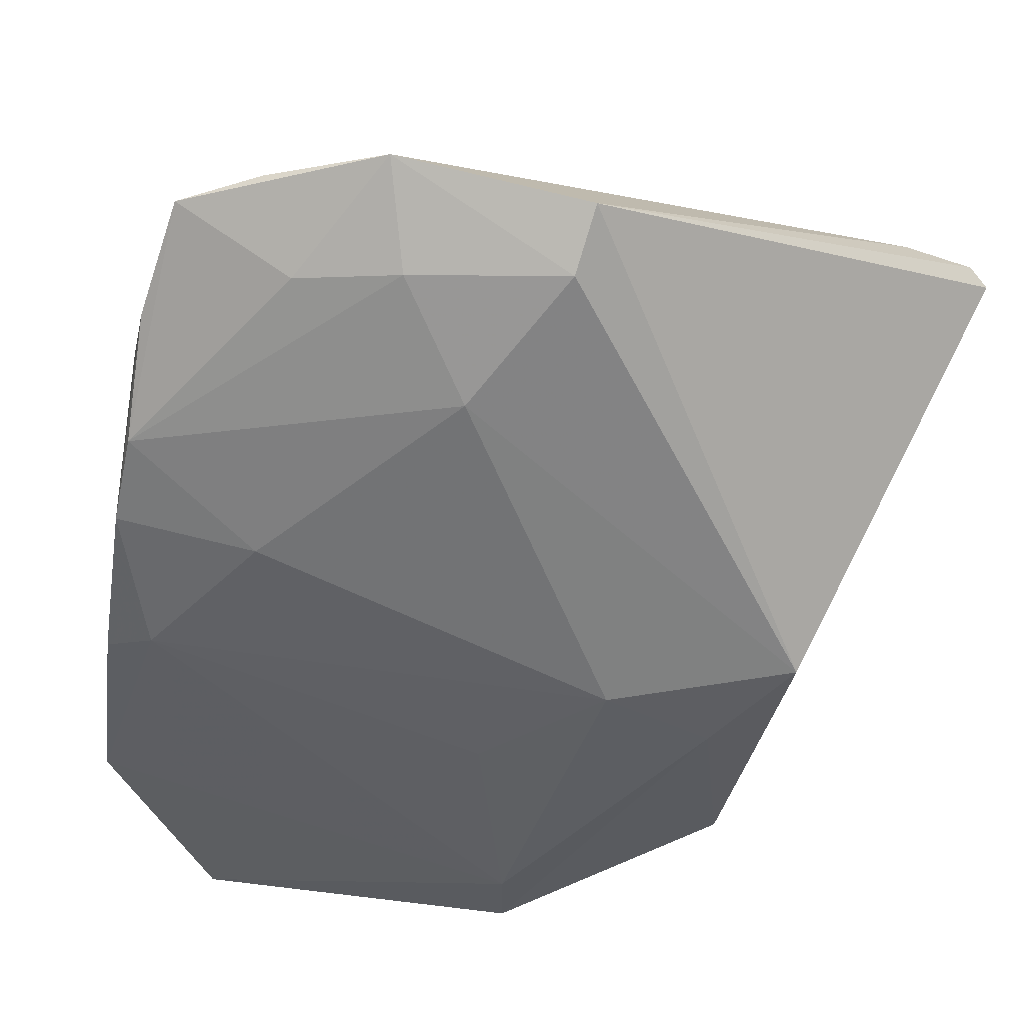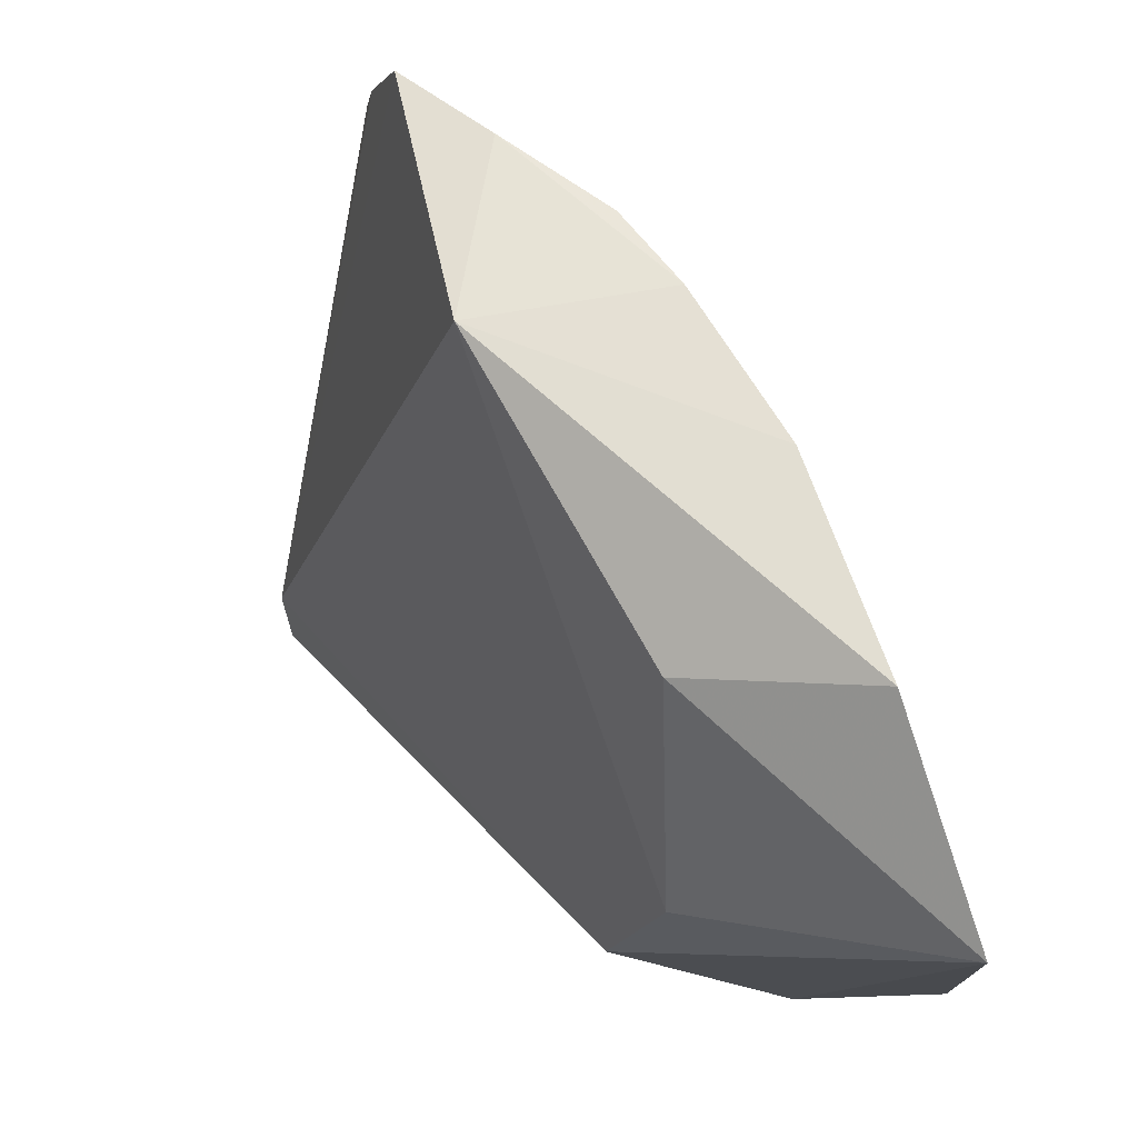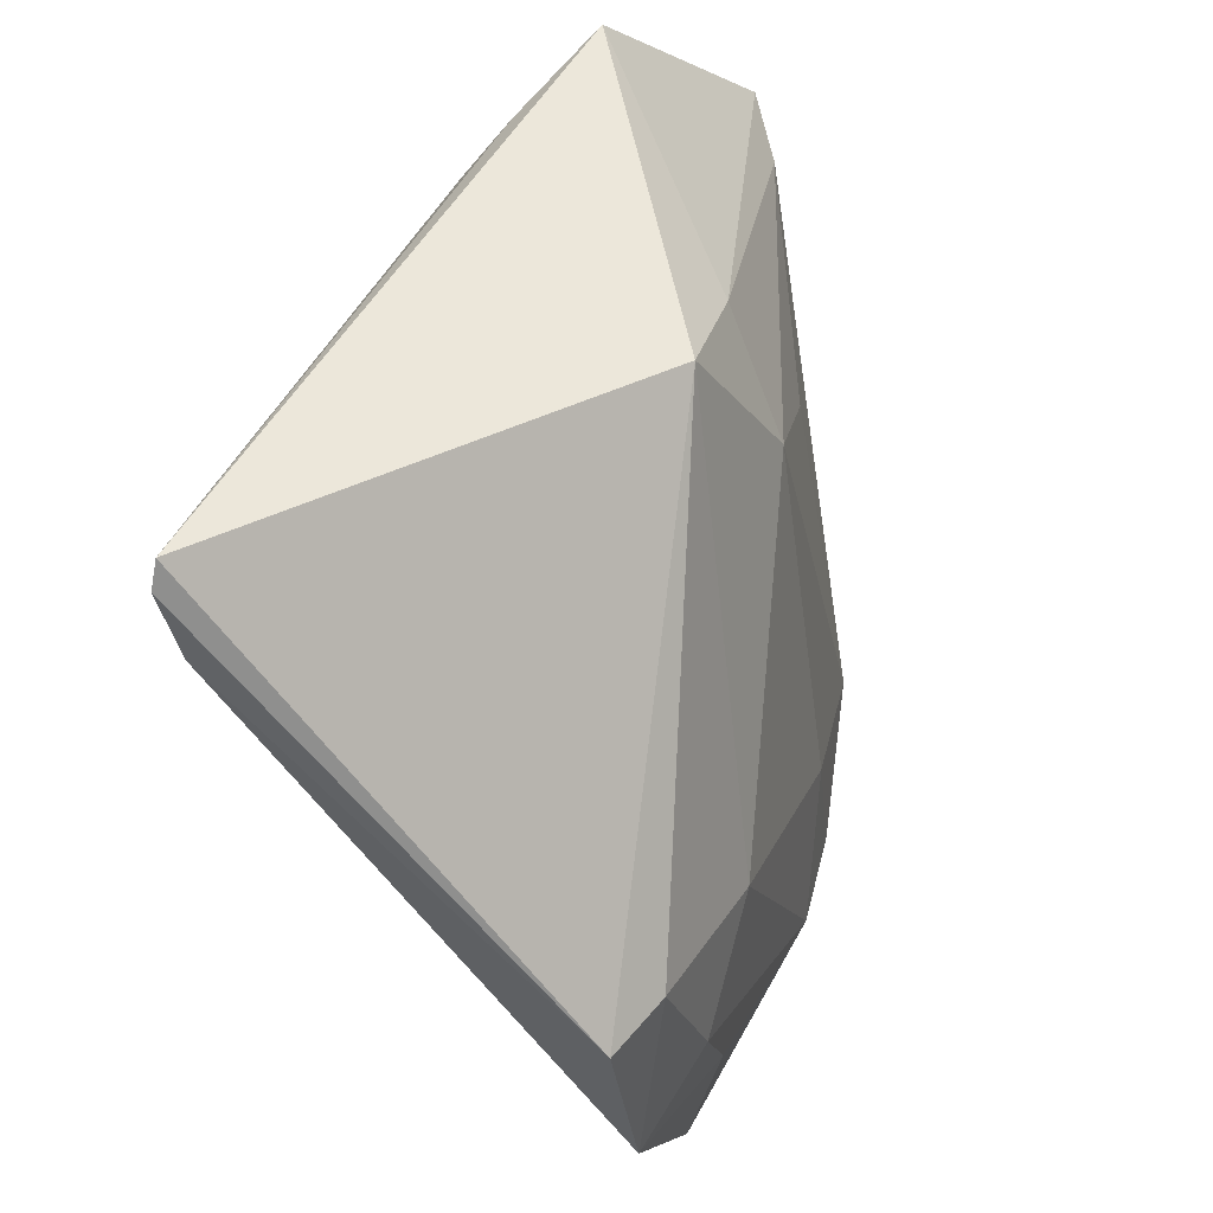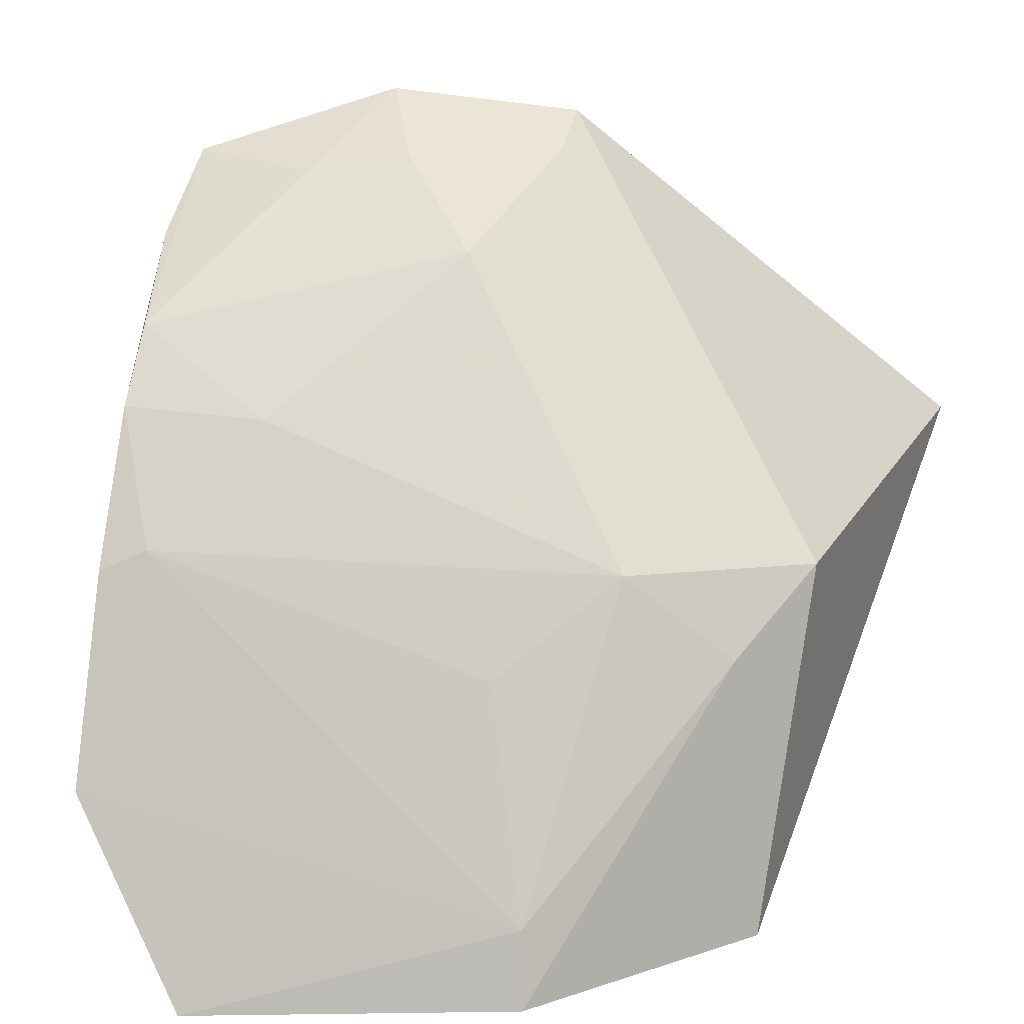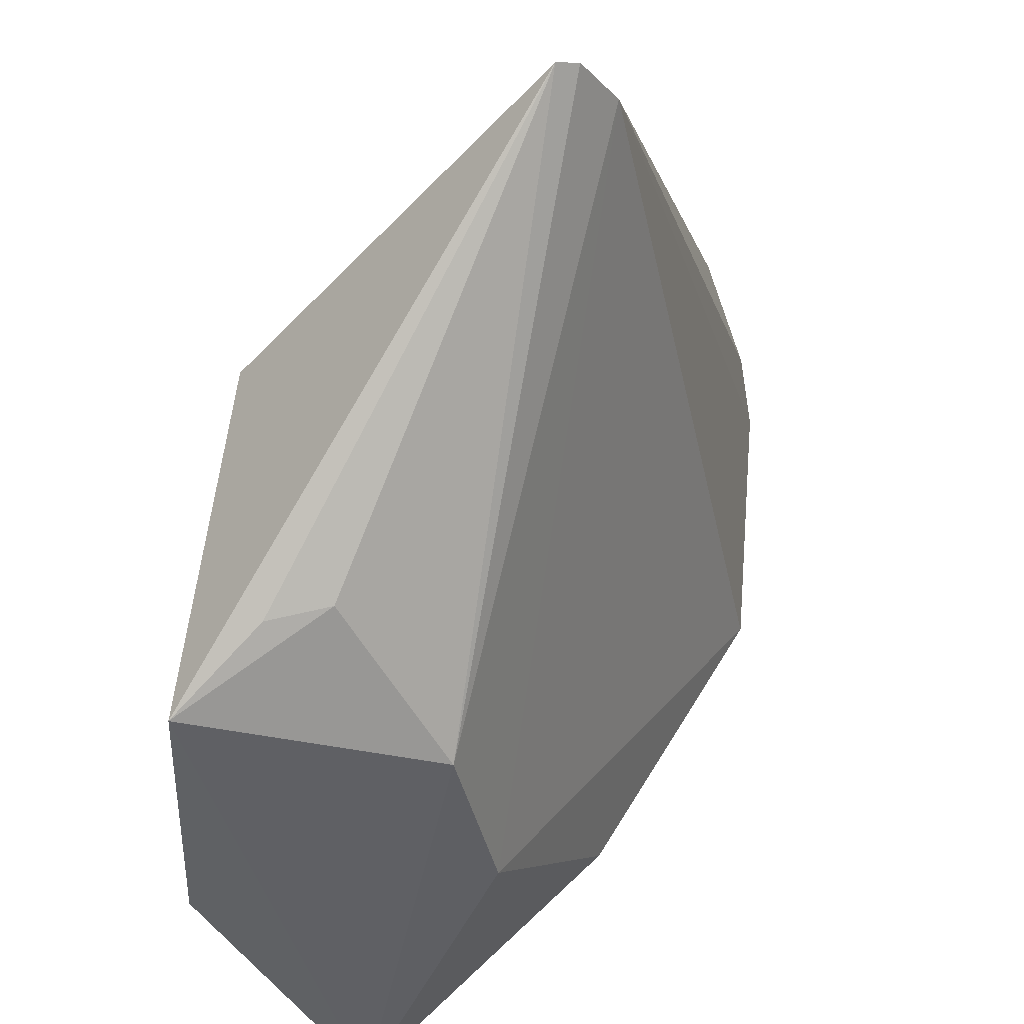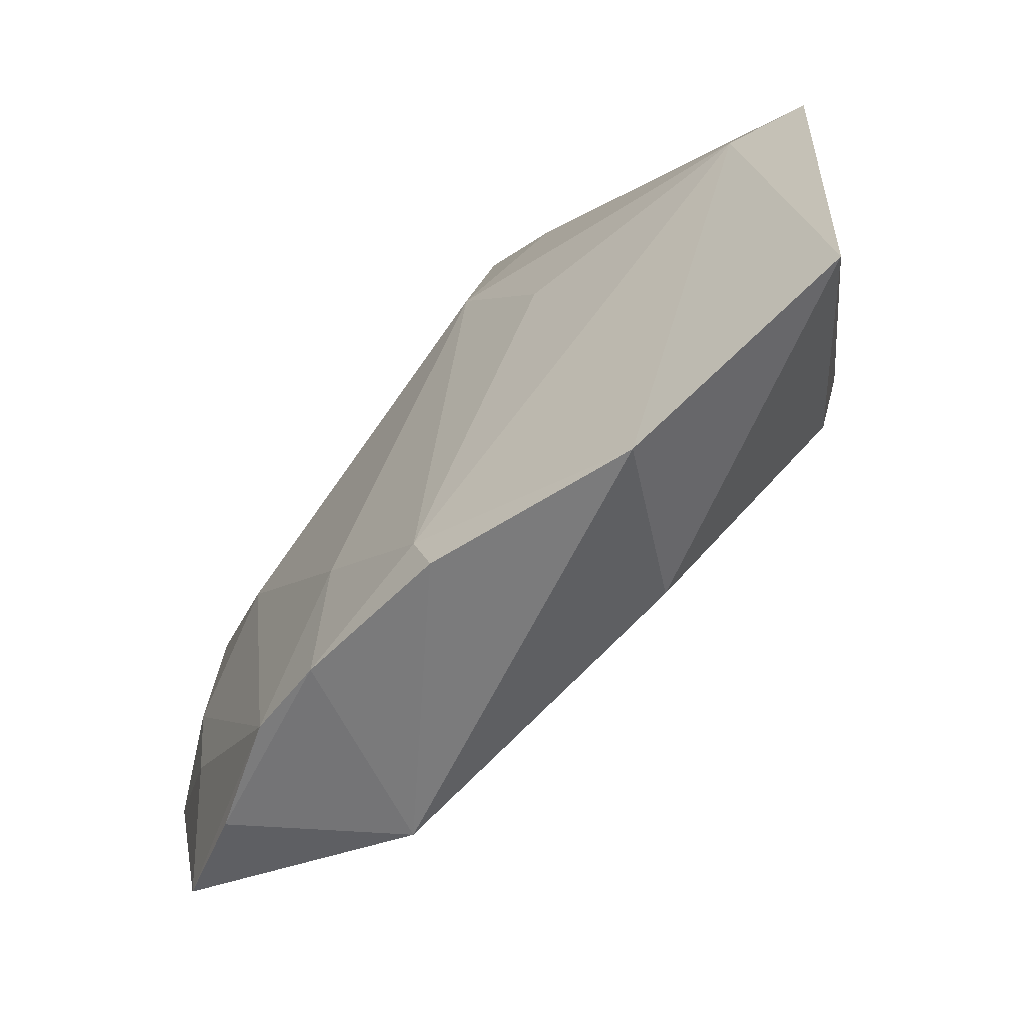
<metadata>
{"format":"obj","ext":"obj","renderer":"f3d","projection":"perspective","resolution":1024,"background":"white","views":[{"elev":70.0,"azim":-72.6,"up":"+Y"},{"elev":-15.5,"azim":-168.3,"up":"+Y"},{"elev":60.3,"azim":155.5,"up":"+Z"},{"elev":17.9,"azim":-76.1,"up":"+Y"},{"elev":-42.2,"azim":38.8,"up":"+Y"},{"elev":-48.8,"azim":-72.6,"up":"+Z"}]}
</metadata>
<code>
v 0.01408 0.1179 0.09623
v 0.01472 0.1186 0.09497
v -0.0009068 0.1361 0.0746
v -0.006669 0.1213 0.05008
v -0.01344 0.09624 0.06672
v -0.0004669 0.1366 0.05726
v 0.002653 0.1379 0.07469
v -0.008538 0.0958 0.07655
v -0.02622 0.1037 0.05296
v 0.01422 0.1199 0.09098
v -0.0117 0.1155 0.09173
v 0.00162 0.1389 0.06373
v -0.01553 0.105 0.05431
v -0.0137 0.1274 0.05319
v -0.02598 0.09337 0.07835
v -0.002799 0.1355 0.05301
v -0.02928 0.09239 0.05965
v -0.02195 0.1153 0.05318
v -0.003422 0.1359 0.06598
v -0.01659 0.1155 0.08174
v -0.0166 0.09471 0.08975
v -0.007969 0.1315 0.05244
v -0.02501 0.09771 0.07805
v -0.01692 0.1234 0.05307
v -0.004931 0.1349 0.06023
v -0.00769 0.1312 0.07066
v -0.007296 0.0989 0.08767
v -0.01571 0.1108 0.08789
v -0.02126 0.1164 0.05578
v -0.0163 0.1229 0.06105
v -0.01034 0.09813 0.0897
v -0.0205 0.1102 0.07521
f 7 1 2
f 8 2 1
f 10 2 8
f 10 8 5
f 10 5 4
f 10 7 2
f 11 7 3
f 11 1 7
f 12 3 7
f 12 10 6
f 12 7 10
f 13 9 4
f 13 4 5
f 16 10 4
f 16 6 10
f 16 12 6
f 17 13 5
f 17 9 13
f 17 5 8
f 18 4 9
f 19 3 12
f 21 1 11
f 21 17 8
f 21 15 17
f 22 16 4
f 22 14 16
f 23 17 15
f 23 9 17
f 24 4 18
f 24 22 4
f 24 14 22
f 25 16 14
f 25 14 19
f 25 19 12
f 25 12 16
f 26 20 11
f 26 11 3
f 26 3 19
f 26 19 14
f 27 21 8
f 27 8 1
f 28 21 11
f 28 15 21
f 28 23 15
f 28 11 20
f 28 20 23
f 29 18 9
f 29 9 23
f 29 24 18
f 30 20 26
f 30 29 20
f 30 24 29
f 30 26 14
f 30 14 24
f 31 27 1
f 31 1 21
f 31 21 27
f 32 29 23
f 32 23 20
f 32 20 29

</code>
